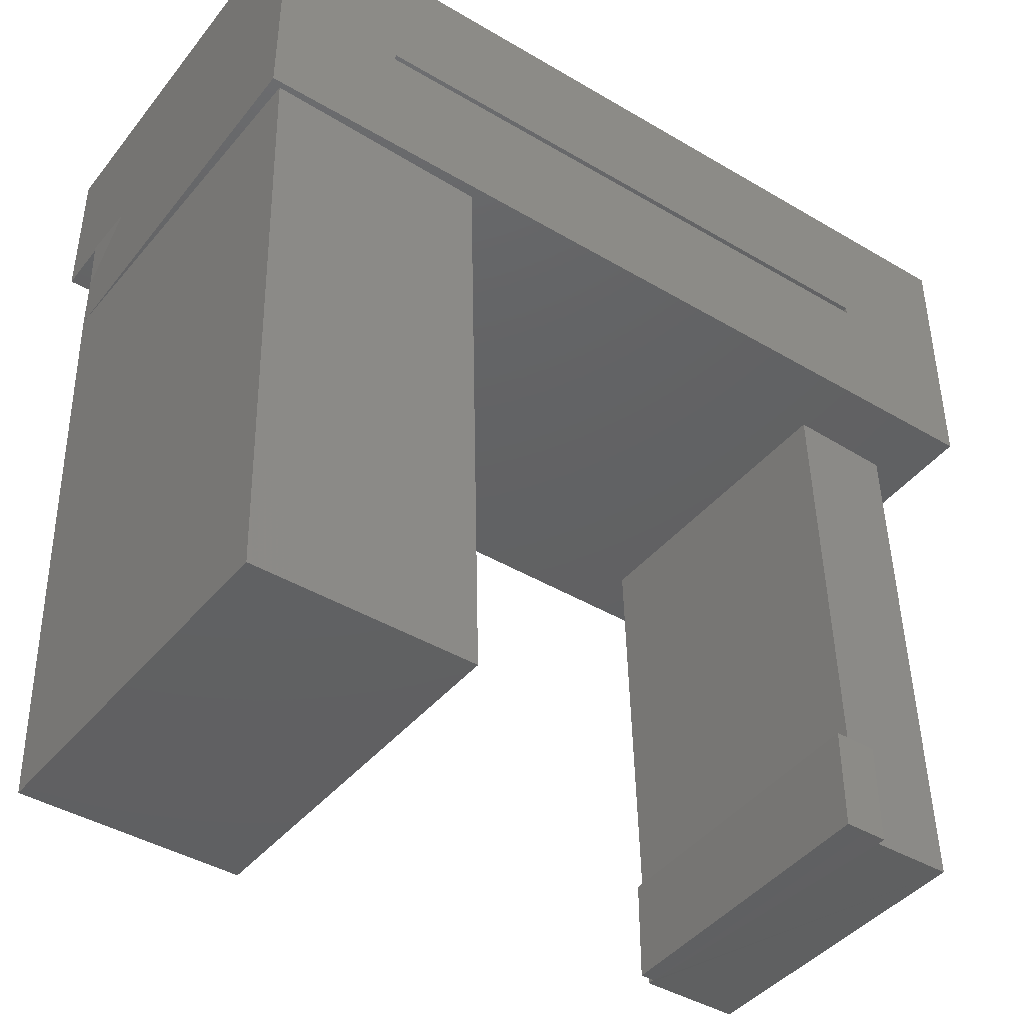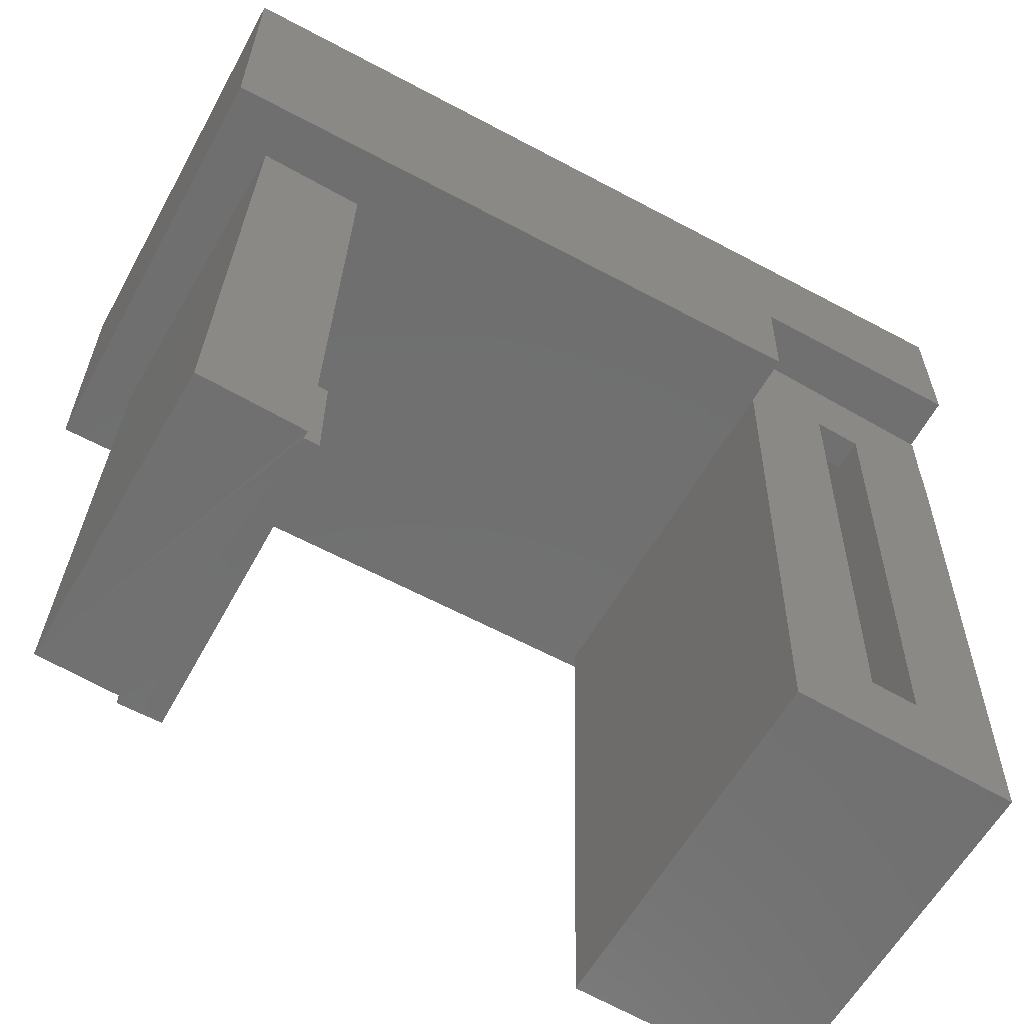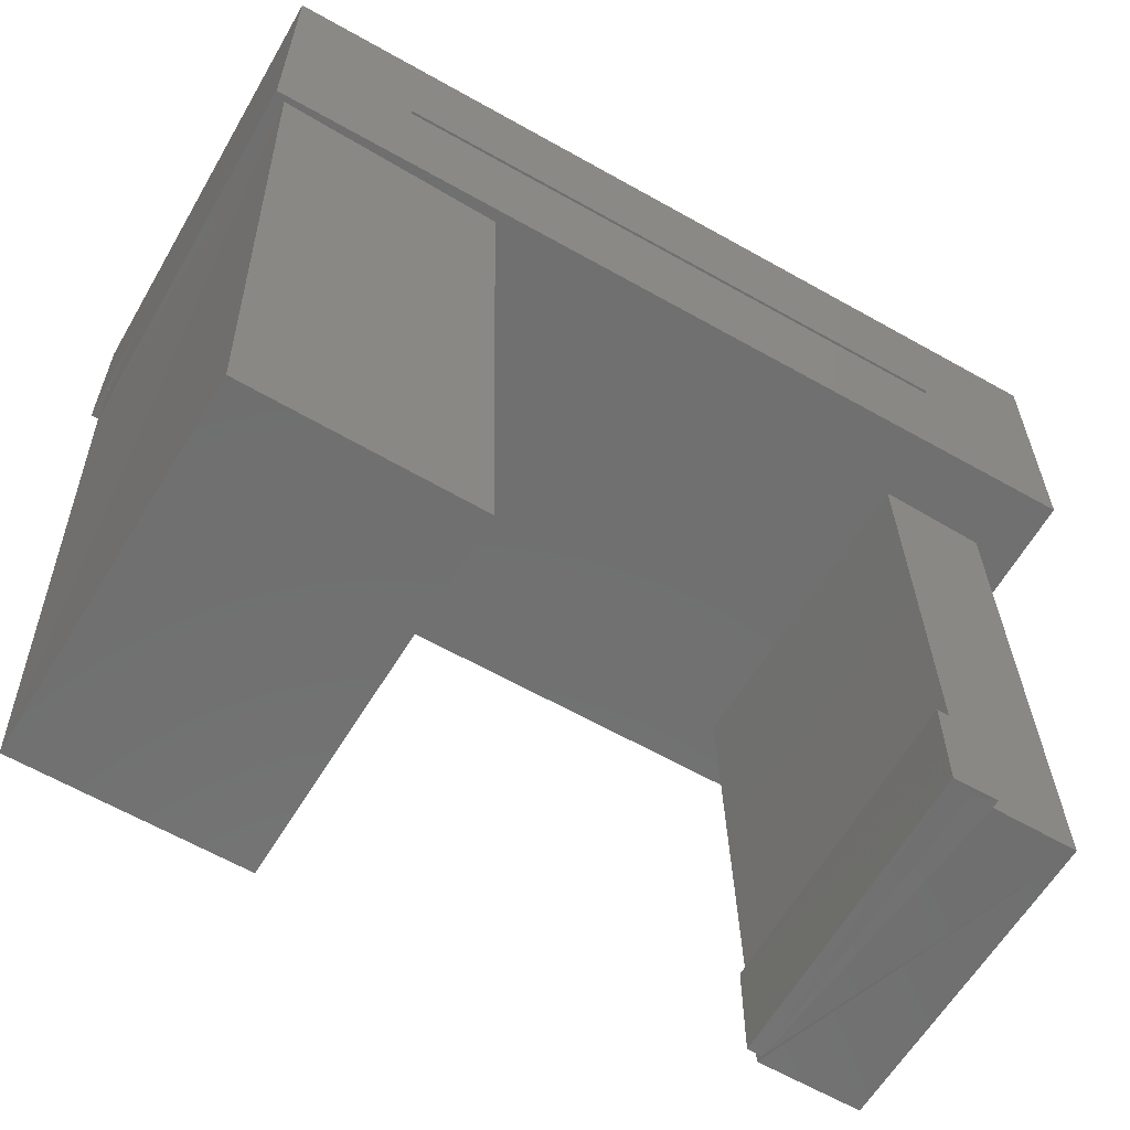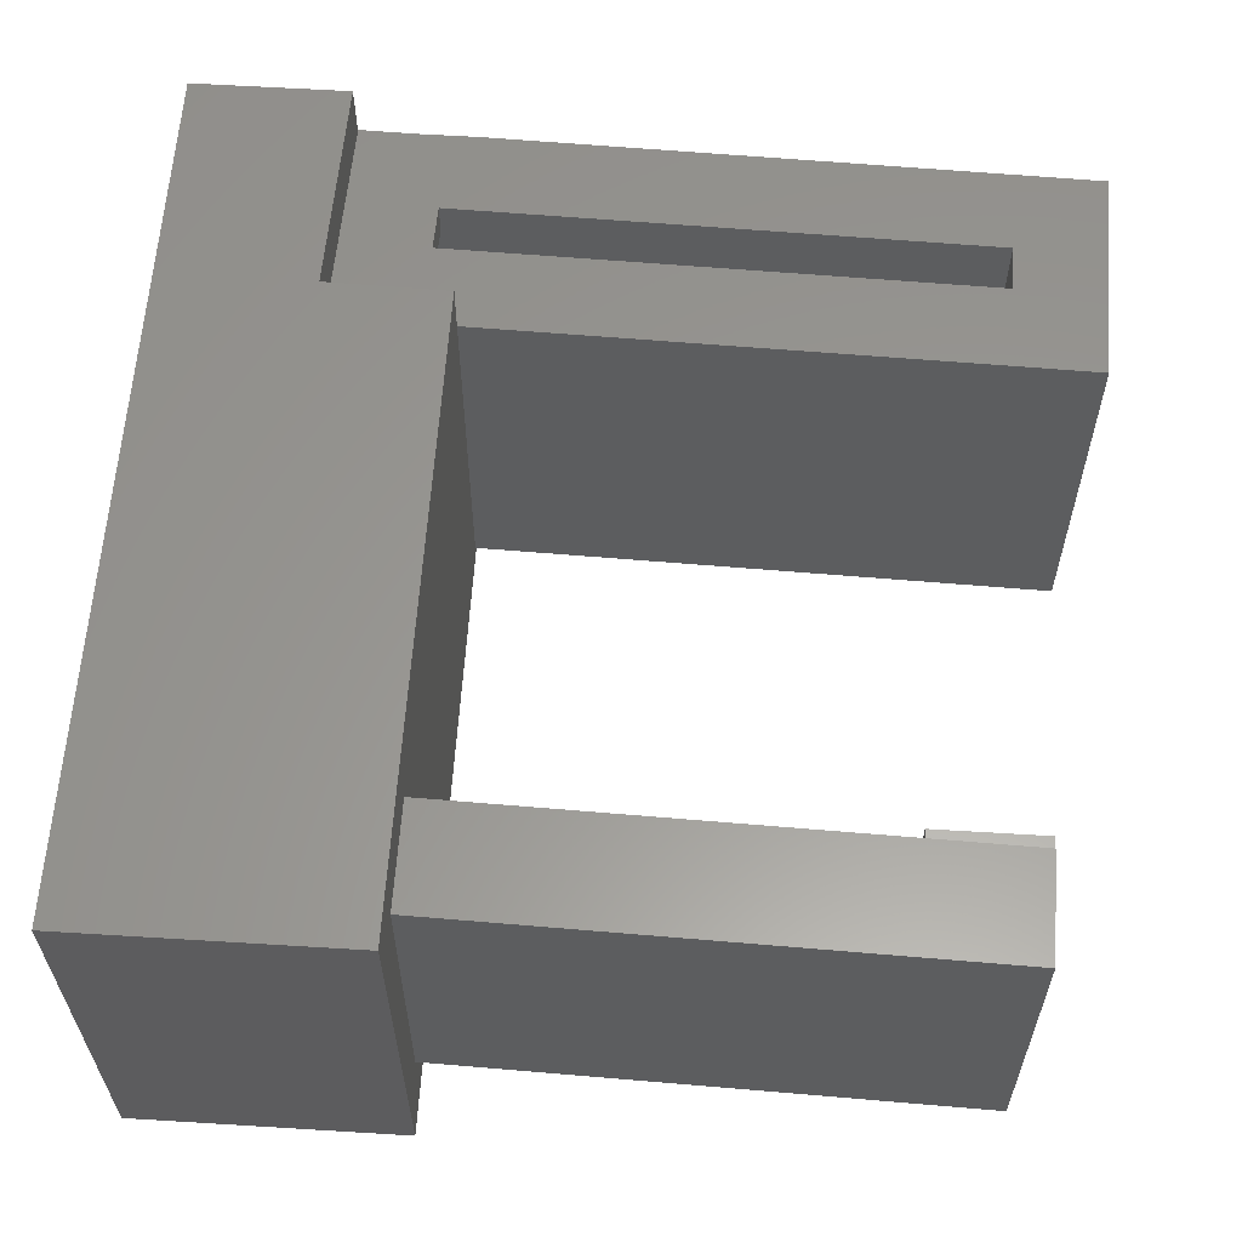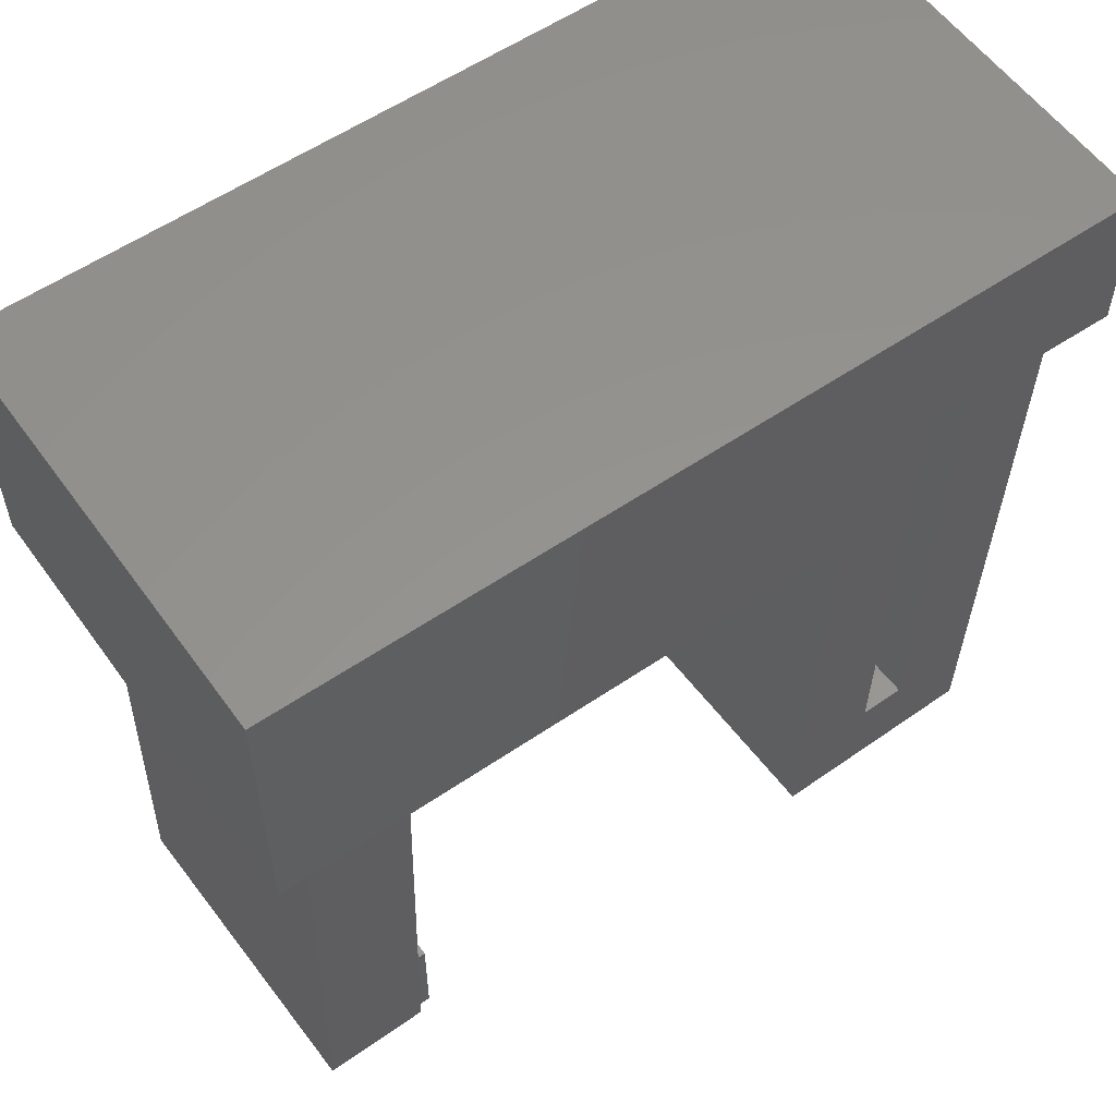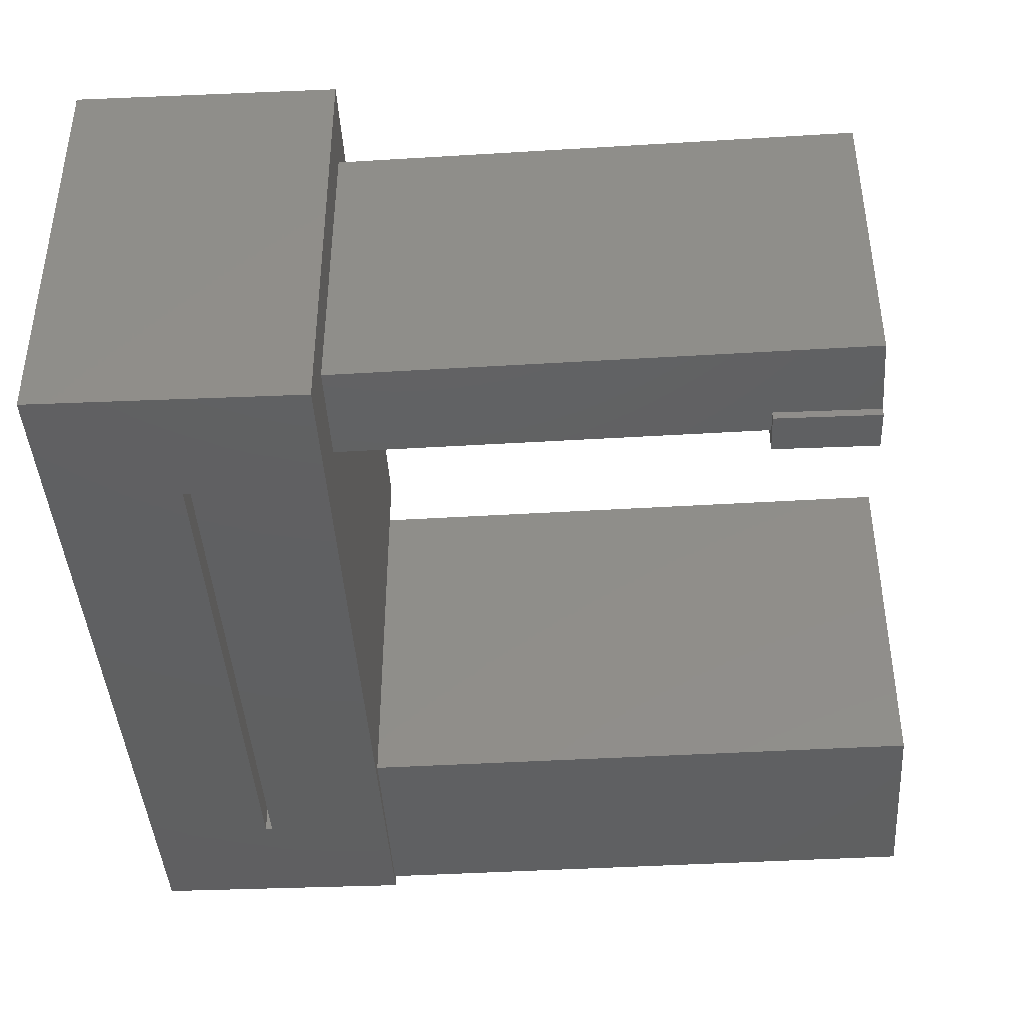
<metadata>
{"format":"stl","ext":"stl","renderer":"f3d","projection":"perspective","resolution":1024,"background":"white","views":[{"elev":-43.1,"azim":-35.1,"up":"+Z"},{"elev":-61.6,"azim":151.4,"up":"+Z"},{"elev":-62.0,"azim":-29.9,"up":"+Z"},{"elev":60.4,"azim":93.6,"up":"+Y"},{"elev":57.1,"azim":144.6,"up":"+Z"},{"elev":-40.5,"azim":92.9,"up":"+Y"}]}
</metadata>
<code>
# stl→obj: 69 verts, 134 faces
v 0.01186 -0.6768 -0.7937
v -0.1095 -0.3438 -0.7967
v 0.00362 -0.341 -0.7939
v -0.1093 -0.3516 -0.7969
v -0.07812 -0.679 -0.7969
v -0.1012 -0.6796 -0.7965
v -0.07812 -0.6875 -0.7969
v -0.125 -0.3516 -0.7969
v -0.125 -0.6875 -0.7969
v -0.1121 -0.3516 -0.6837
v -0.125 -0.3516 -0.6837
v -0.125 -0.6875 -0.6837
v -0.07812 -0.6875 -0.6837
v -0.07812 -0.679 -0.6837
v -0.104 -0.6796 -0.6837
v -0.002061 -0.6768 -0.2266
v -0.1152 -0.6796 -0.2266
v -0.1235 -0.3438 -0.2266
v -0.01031 -0.341 -0.2266
v -0.8672 -0.3453 -0.2266
v -0.8559 -0.7436 -0.2266
v -0.8672 -0.75 -0.2266
v 0.04688 -0.75 -0.2266
v -0.6177 -0.7378 -0.2266
v 0.04688 -0.2845 -0.2266
v -0.6288 -0.2845 -0.2266
v -0.6275 -0.3394 -0.2266
v -0.8672 -0.3453 -0.1641
v -0.8687 -0.3453 -0.1031
v -0.8672 -0.3452 -0.1031
v -0.7727 -0.343 -0.1945
v -0.7587 -0.343 -0.7647
v -0.8501 -0.3453 -0.8607
v -0.6307 -0.3394 -0.09727
v -0.7221 -0.3417 -0.1933
v -0.6121 -0.3394 -0.8549
v -0.7081 -0.3417 -0.7634
v -0.7512 -0.6476 -0.7645
v -0.7006 -0.6463 -0.7633
v -0.7718 -0.3782 -0.1945
v -0.7212 -0.3782 -0.1933
v -0.7733 -0.3782 -0.1328
v -0.7667 -0.6476 -0.1328
v -0.7161 -0.6463 -0.1328
v -0.7227 -0.3782 -0.1328
v -0.8672 -0.4062 -0.1031
v -0.8403 -0.7436 -0.8605
v -0.6023 -0.7378 -0.8546
v -0.632 -0.2845 -0.0973
v -0.8672 -0.2845 0.0625
v -0.8672 -0.75 0.0625
v 0.04688 -0.2845 0.0625
v 0.04688 -0.75 0.0625
v -0.8672 -0.2845 -0.1031
v -0.09375 -0.75 -0.07812
v -0.09375 -0.75 -0.08594
v -0.7266 -0.75 -0.08594
v -0.7266 -0.75 -0.07812
v -0.7266 -0.4251 -0.07812
v -0.09375 -0.4251 -0.07812
v -0.7266 -0.4251 -0.08594
v -0.09375 -0.4251 -0.08594
v -0.7734 -0.6562 -0.1328
v -0.7734 -0.6562 -0.03125
v -0.04688 -0.6562 -0.1328
v -0.04688 -0.6562 -0.03125
v -0.7734 -0.3782 -0.03125
v -0.04688 -0.3782 -0.1328
v -0.04688 -0.3782 -0.03125
f 1 2 3
f 4 2 1
f 4 1 5
f 4 5 6
f 7 6 5
f 8 4 9
f 9 4 6
f 9 6 7
f 4 8 10
f 10 8 11
f 12 13 14
f 12 14 15
f 12 15 10
f 12 10 11
f 7 5 13
f 13 5 14
f 16 17 15
f 16 15 14
f 16 14 5
f 16 5 1
f 2 4 10
f 15 17 10
f 10 17 18
f 10 18 2
f 9 12 8
f 8 12 11
f 13 12 7
f 7 12 9
f 18 19 2
f 2 19 3
f 19 16 3
f 3 16 1
f 20 21 22
f 23 22 21
f 23 21 24
f 23 24 17
f 23 17 16
f 23 16 19
f 23 19 25
f 26 25 19
f 26 19 18
f 26 18 27
f 17 24 18
f 18 24 27
f 28 29 30
f 20 28 31
f 20 31 32
f 20 32 33
f 34 35 30
f 30 35 31
f 30 31 28
f 33 32 36
f 36 32 37
f 36 37 27
f 27 37 35
f 27 35 34
f 32 38 37
f 37 38 39
f 31 35 40
f 40 35 41
f 38 32 31
f 38 31 40
f 38 40 42
f 38 42 43
f 37 39 35
f 35 39 41
f 39 44 41
f 41 44 45
f 30 29 46
f 28 46 29
f 47 21 33
f 33 21 20
f 24 21 48
f 48 21 47
f 33 36 47
f 47 36 48
f 27 24 36
f 36 24 48
f 49 26 34
f 34 26 27
f 50 51 52
f 52 51 53
f 51 46 22
f 22 46 28
f 22 28 20
f 54 30 50
f 50 30 46
f 50 46 51
f 54 49 30
f 30 49 34
f 50 52 54
f 54 52 49
f 52 25 49
f 49 25 26
f 23 25 53
f 53 25 52
f 55 56 23
f 22 23 56
f 22 56 57
f 22 57 58
f 22 58 51
f 23 53 55
f 55 53 51
f 55 51 58
f 59 60 58
f 58 60 55
f 61 59 57
f 57 59 58
f 61 57 62
f 62 57 56
f 56 55 62
f 62 55 60
f 62 60 61
f 61 60 59
f 63 64 65
f 65 64 66
f 44 39 43
f 43 39 38
f 42 67 63
f 63 67 64
f 40 41 45
f 40 45 67
f 40 67 42
f 45 68 67
f 67 68 69
f 63 43 42
f 65 68 45
f 65 45 44
f 65 44 43
f 65 43 63
f 65 66 68
f 68 66 69
f 67 69 64
f 64 69 66

</code>
